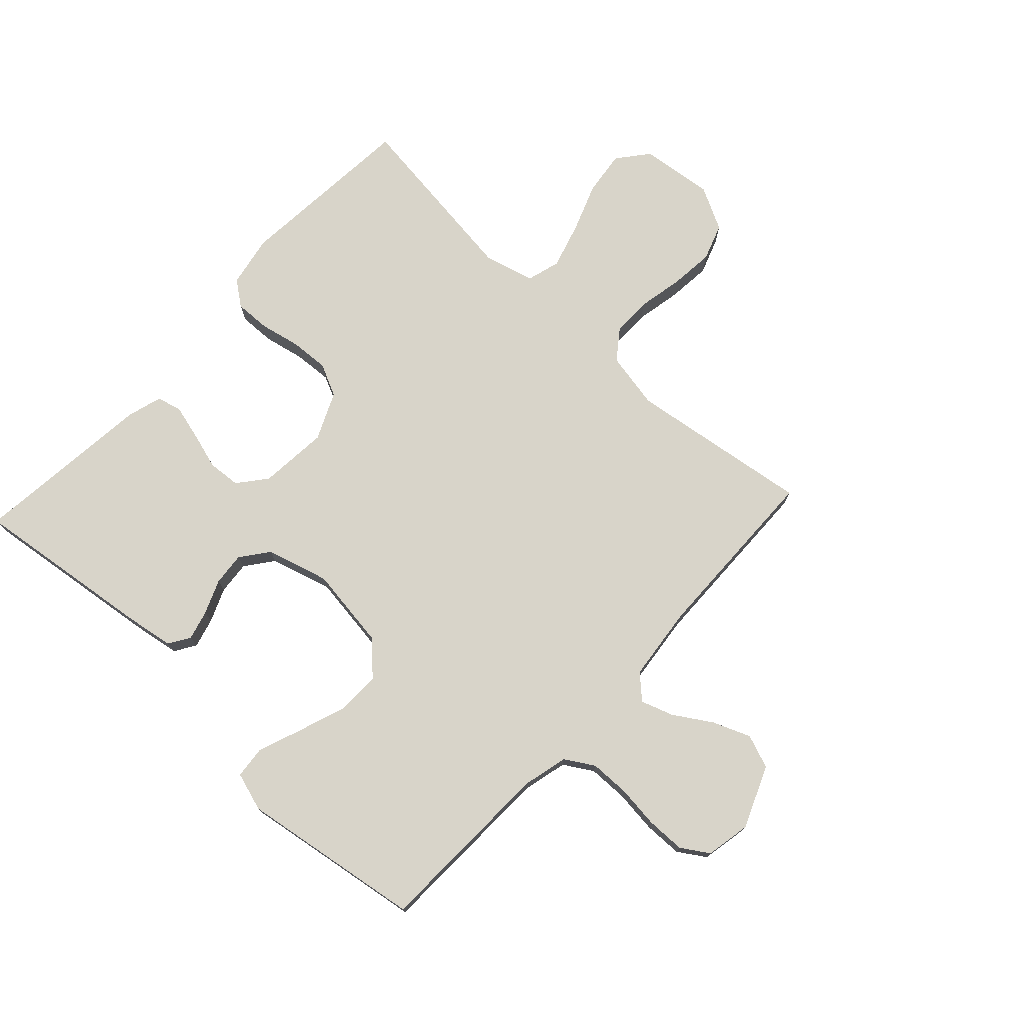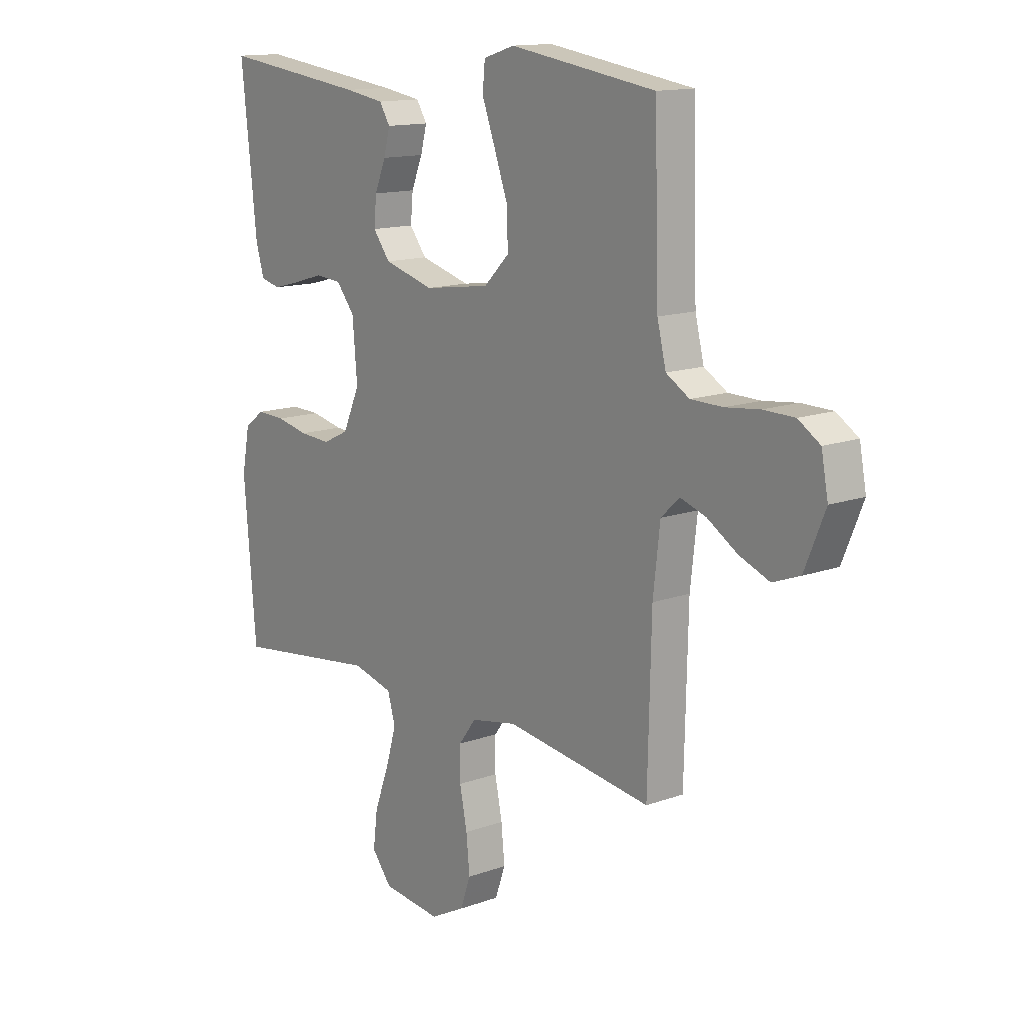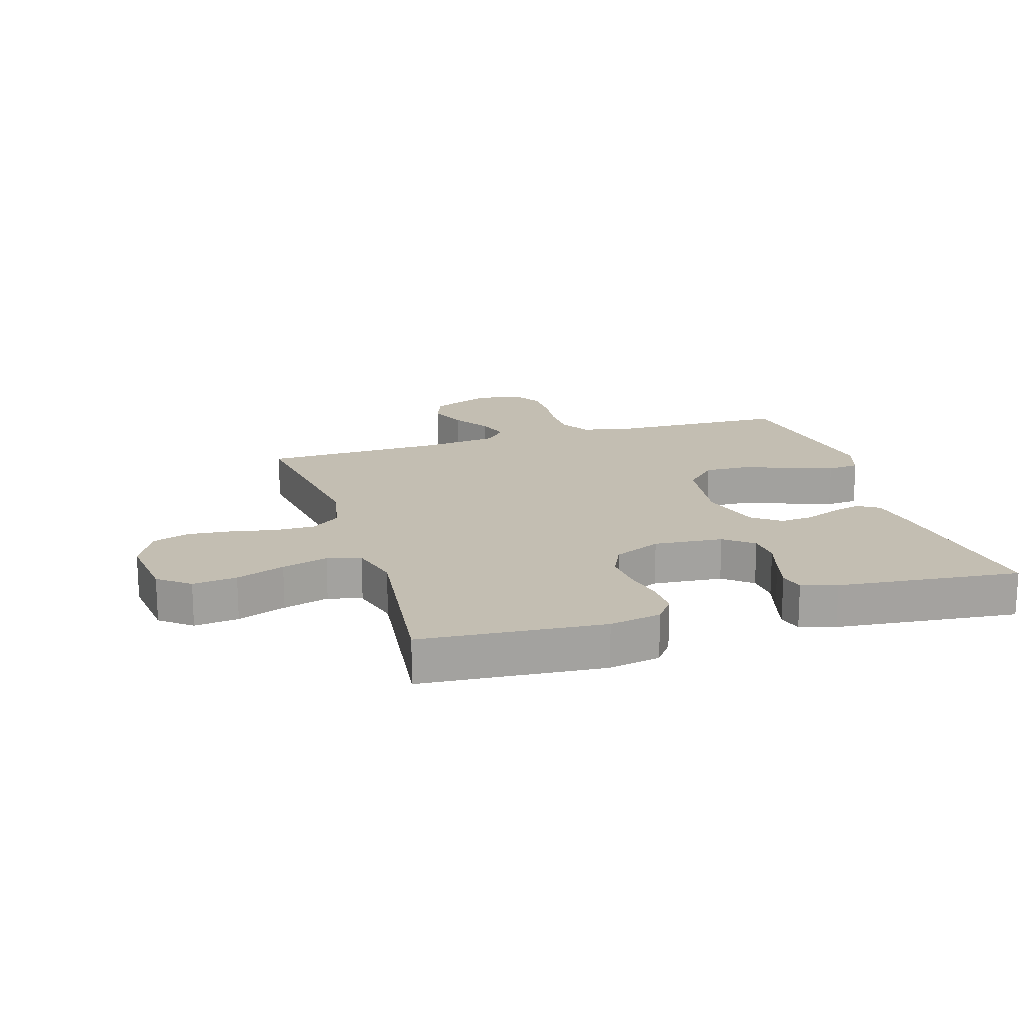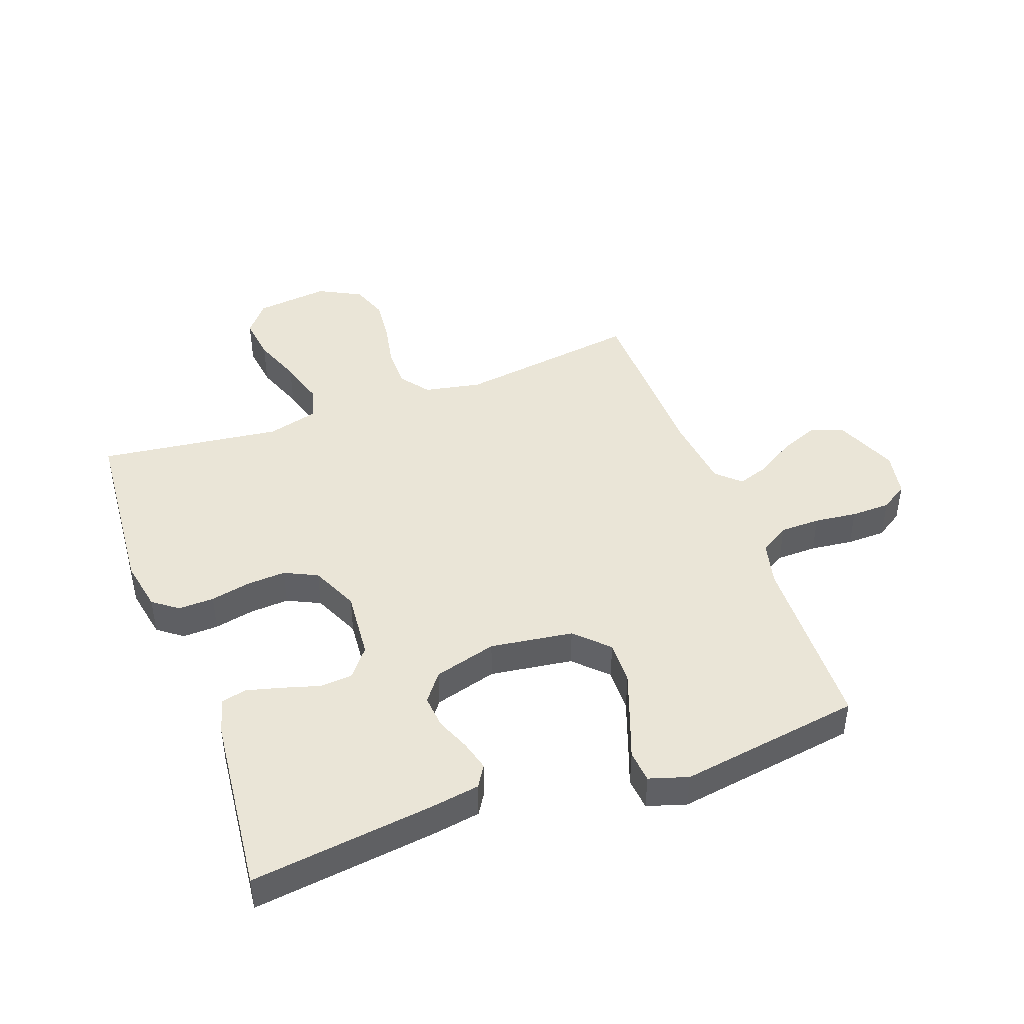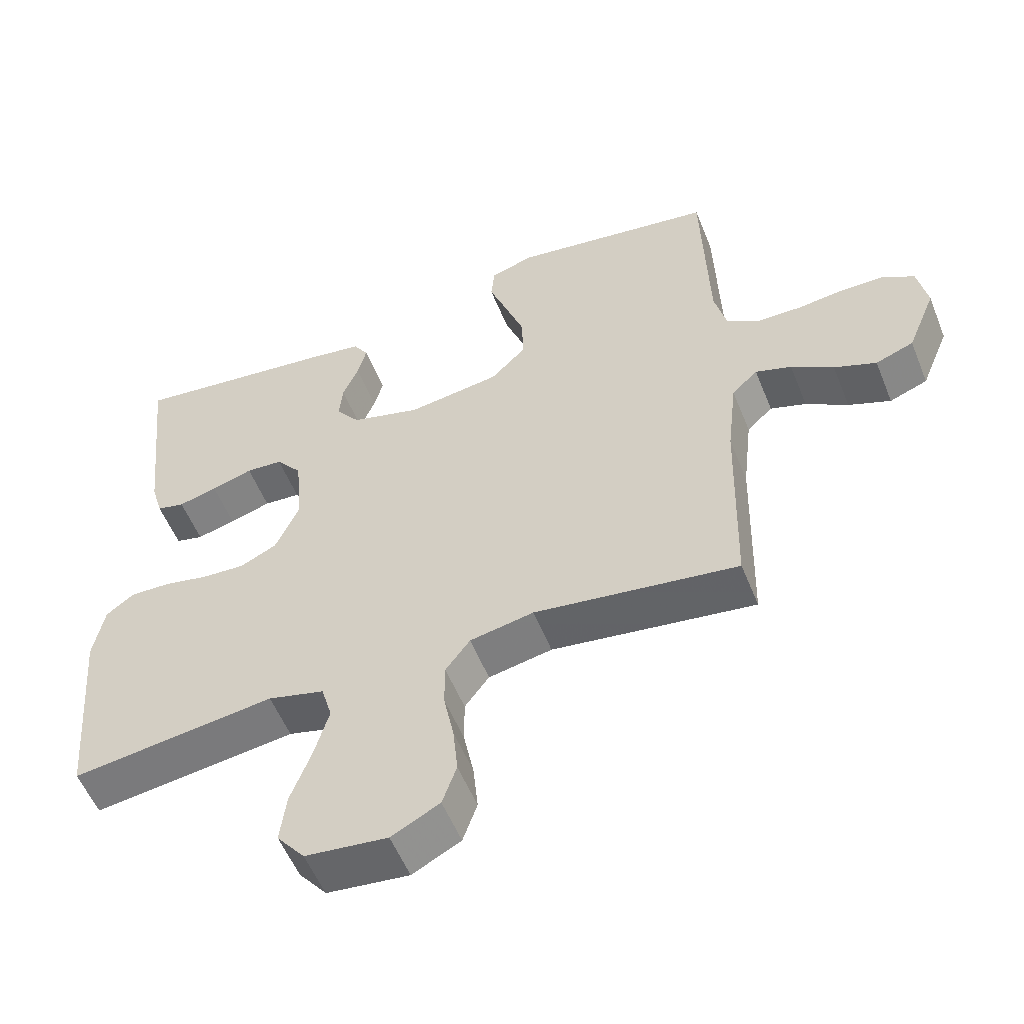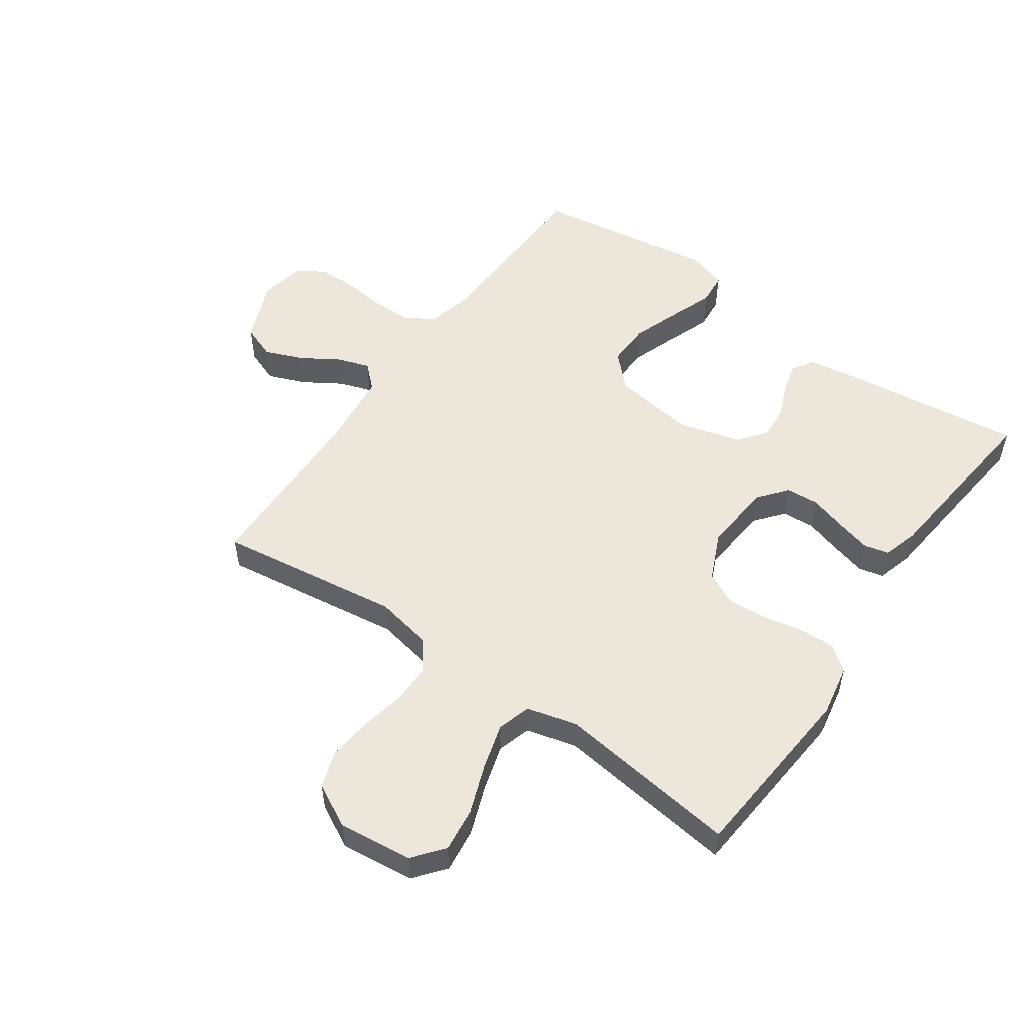
<metadata>
{"format":"obj","ext":"obj","renderer":"f3d","projection":"perspective","resolution":1024,"background":"white","views":[{"elev":75.3,"azim":42.9,"up":"+Y"},{"elev":13.7,"azim":51.0,"up":"+Z"},{"elev":17.5,"azim":-107.2,"up":"+Y"},{"elev":44.3,"azim":-20.1,"up":"+Y"},{"elev":-55.1,"azim":21.8,"up":"+Z"},{"elev":53.1,"azim":-144.8,"up":"+Y"}]}
</metadata>
<code>
v 0.5 0.07 -0.5
v 0.2 0.07 -0.457
v 0.106 0.07 -0.475
v 0.07 0.07 -0.523
v 0.07 0.07 -0.589
v 0.085 0.07 -0.664
v 0.092 0.07 -0.736
v 0.071 0.07 -0.796
v 0 0.07 -0.833
v -0.121 0.07 -0.819
v -0.162 0.07 -0.768
v -0.153 0.07 -0.695
v -0.123 0.07 -0.615
v -0.101 0.07 -0.539
v -0.117 0.07 -0.484
v -0.2 0.07 -0.462
v -0.5 0.07 -0.5
v -0.525 0.07 -0.2
v -0.509 0.07 -0.115
v -0.468 0.07 -0.084
v -0.409 0.07 -0.086
v -0.343 0.07 -0.1
v -0.279 0.07 -0.104
v -0.225 0.07 -0.078
v -0.19 0.07 0
v -0.2 0.07 0.114
v -0.238 0.07 0.161
v -0.292 0.07 0.165
v -0.353 0.07 0.147
v -0.41 0.07 0.132
v -0.451 0.07 0.142
v -0.468 0.07 0.2
v -0.5 0.07 0.5
v -0.2 0.07 0.462
v -0.119 0.07 0.449
v -0.097 0.07 0.414
v -0.11 0.07 0.365
v -0.133 0.07 0.309
v -0.138 0.07 0.254
v -0.103 0.07 0.208
v 0 0.07 0.179
v 0.136 0.07 0.198
v 0.188 0.07 0.25
v 0.186 0.07 0.322
v 0.158 0.07 0.4
v 0.131 0.07 0.473
v 0.136 0.07 0.526
v 0.2 0.07 0.546
v 0.5 0.07 0.5
v 0.509 0.07 0.2
v 0.527 0.07 0.126
v 0.575 0.07 0.097
v 0.641 0.07 0.096
v 0.711 0.07 0.104
v 0.775 0.07 0.103
v 0.82 0.07 0.074
v 0.834 0.07 0
v 0.792 0.07 -0.102
v 0.736 0.07 -0.123
v 0.674 0.07 -0.098
v 0.612 0.07 -0.059
v 0.559 0.07 -0.041
v 0.521 0.07 -0.077
v 0.507 0.07 -0.2
v 0.5 0 -0.5
v 0.2 0 -0.457
v 0.106 0 -0.475
v 0.07 0 -0.523
v 0.07 0 -0.589
v 0.085 0 -0.664
v 0.092 0 -0.736
v 0.071 0 -0.796
v 0 0 -0.833
v -0.121 0 -0.819
v -0.162 0 -0.768
v -0.153 0 -0.695
v -0.123 0 -0.615
v -0.101 0 -0.539
v -0.117 0 -0.484
v -0.2 0 -0.462
v -0.5 0 -0.5
v -0.525 0 -0.2
v -0.509 0 -0.115
v -0.468 0 -0.084
v -0.409 0 -0.086
v -0.343 0 -0.1
v -0.279 0 -0.104
v -0.225 0 -0.078
v -0.19 0 0
v -0.2 0 0.114
v -0.238 0 0.161
v -0.292 0 0.165
v -0.353 0 0.147
v -0.41 0 0.132
v -0.451 0 0.142
v -0.468 0 0.2
v -0.5 0 0.5
v -0.2 0 0.462
v -0.119 0 0.449
v -0.097 0 0.414
v -0.11 0 0.365
v -0.133 0 0.309
v -0.138 0 0.254
v -0.103 0 0.208
v 0 0 0.179
v 0.136 0 0.198
v 0.188 0 0.25
v 0.186 0 0.322
v 0.158 0 0.4
v 0.131 0 0.473
v 0.136 0 0.526
v 0.2 0 0.546
v 0.5 0 0.5
v 0.509 0 0.2
v 0.527 0 0.126
v 0.575 0 0.097
v 0.641 0 0.096
v 0.711 0 0.104
v 0.775 0 0.103
v 0.82 0 0.074
v 0.834 0 0
v 0.792 0 -0.102
v 0.736 0 -0.123
v 0.674 0 -0.098
v 0.612 0 -0.059
v 0.559 0 -0.041
v 0.521 0 -0.077
v 0.507 0 -0.2
f 59 60 61
f 58 59 61
f 57 58 61
f 56 57 61
f 55 56 61
f 54 55 61
f 53 54 61
f 52 53 61 62
f 51 52 62 63
f 48 49 50
f 47 48 50
f 46 47 50
f 45 46 50
f 51 63 64
f 50 51 64
f 45 50 64
f 44 45 64
f 36 37 38
f 35 36 38
f 34 35 38
f 33 34 38
f 32 33 38
f 31 32 38
f 30 31 38
f 29 30 38
f 28 29 38
f 27 28 38 39
f 26 27 39 40
f 20 21 22
f 19 20 22
f 18 19 22
f 17 18 22
f 16 17 22
f 15 16 22 23
f 11 12 13
f 10 11 13
f 9 10 13
f 8 9 13
f 7 8 13
f 6 7 13
f 5 6 13
f 4 5 13 14
f 3 4 14 15
f 64 1 2
f 15 23 24
f 3 15 24
f 2 3 24
f 64 2 24
f 25 26 40 41
f 25 41 42
f 24 25 42
f 64 24 42
f 43 44 64
f 42 43 64
f 125 124 123
f 125 123 122
f 125 122 121
f 125 121 120
f 125 120 119
f 125 119 118
f 125 118 117
f 126 125 117 116
f 127 126 116 115
f 114 113 112
f 114 112 111
f 114 111 110
f 114 110 109
f 128 127 115
f 128 115 114
f 128 114 109
f 128 109 108
f 102 101 100
f 102 100 99
f 102 99 98
f 102 98 97
f 102 97 96
f 102 96 95
f 102 95 94
f 102 94 93
f 102 93 92
f 103 102 92 91
f 104 103 91 90
f 86 85 84
f 86 84 83
f 86 83 82
f 86 82 81
f 86 81 80
f 87 86 80 79
f 77 76 75
f 77 75 74
f 77 74 73
f 77 73 72
f 77 72 71
f 77 71 70
f 77 70 69
f 78 77 69 68
f 79 78 68 67
f 66 65 128
f 88 87 79
f 88 79 67
f 88 67 66
f 88 66 128
f 105 104 90 89
f 106 105 89
f 106 89 88
f 106 88 128
f 128 108 107
f 128 107 106
f 1 65 66 2
f 2 66 67 3
f 3 67 68 4
f 4 68 69 5
f 5 69 70 6
f 6 70 71 7
f 7 71 72 8
f 8 72 73 9
f 9 73 74 10
f 10 74 75 11
f 11 75 76 12
f 12 76 77 13
f 13 77 78 14
f 14 78 79 15
f 15 79 80 16
f 16 80 81 17
f 17 81 82 18
f 18 82 83 19
f 19 83 84 20
f 20 84 85 21
f 21 85 86 22
f 22 86 87 23
f 23 87 88 24
f 24 88 89 25
f 25 89 90 26
f 26 90 91 27
f 27 91 92 28
f 28 92 93 29
f 29 93 94 30
f 30 94 95 31
f 31 95 96 32
f 32 96 97 33
f 33 97 98 34
f 34 98 99 35
f 35 99 100 36
f 36 100 101 37
f 37 101 102 38
f 38 102 103 39
f 39 103 104 40
f 40 104 105 41
f 41 105 106 42
f 42 106 107 43
f 43 107 108 44
f 44 108 109 45
f 45 109 110 46
f 46 110 111 47
f 47 111 112 48
f 48 112 113 49
f 49 113 114 50
f 50 114 115 51
f 51 115 116 52
f 52 116 117 53
f 53 117 118 54
f 54 118 119 55
f 55 119 120 56
f 56 120 121 57
f 57 121 122 58
f 58 122 123 59
f 59 123 124 60
f 60 124 125 61
f 61 125 126 62
f 62 126 127 63
f 63 127 128 64
f 64 128 65 1

</code>
